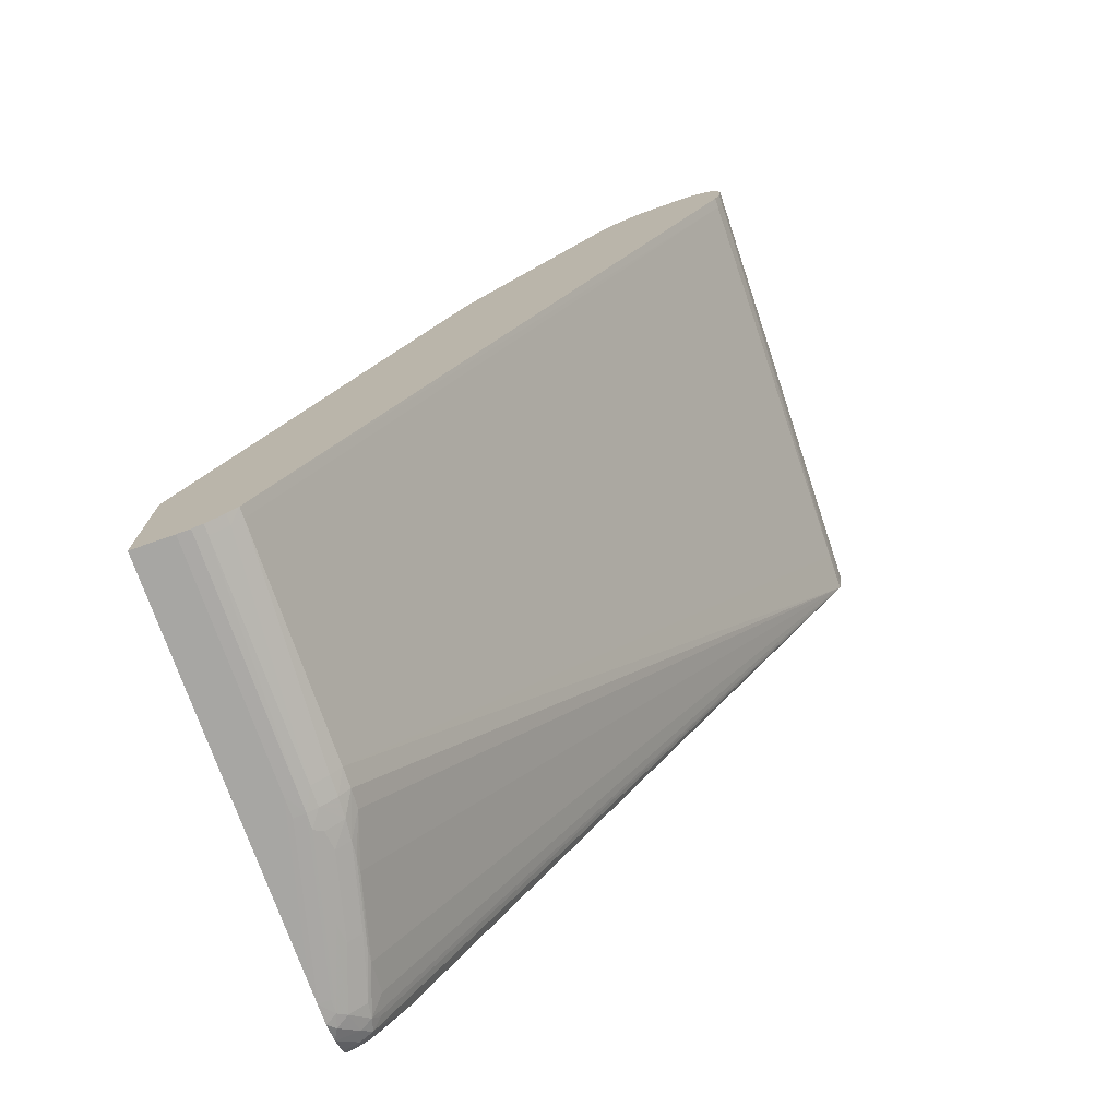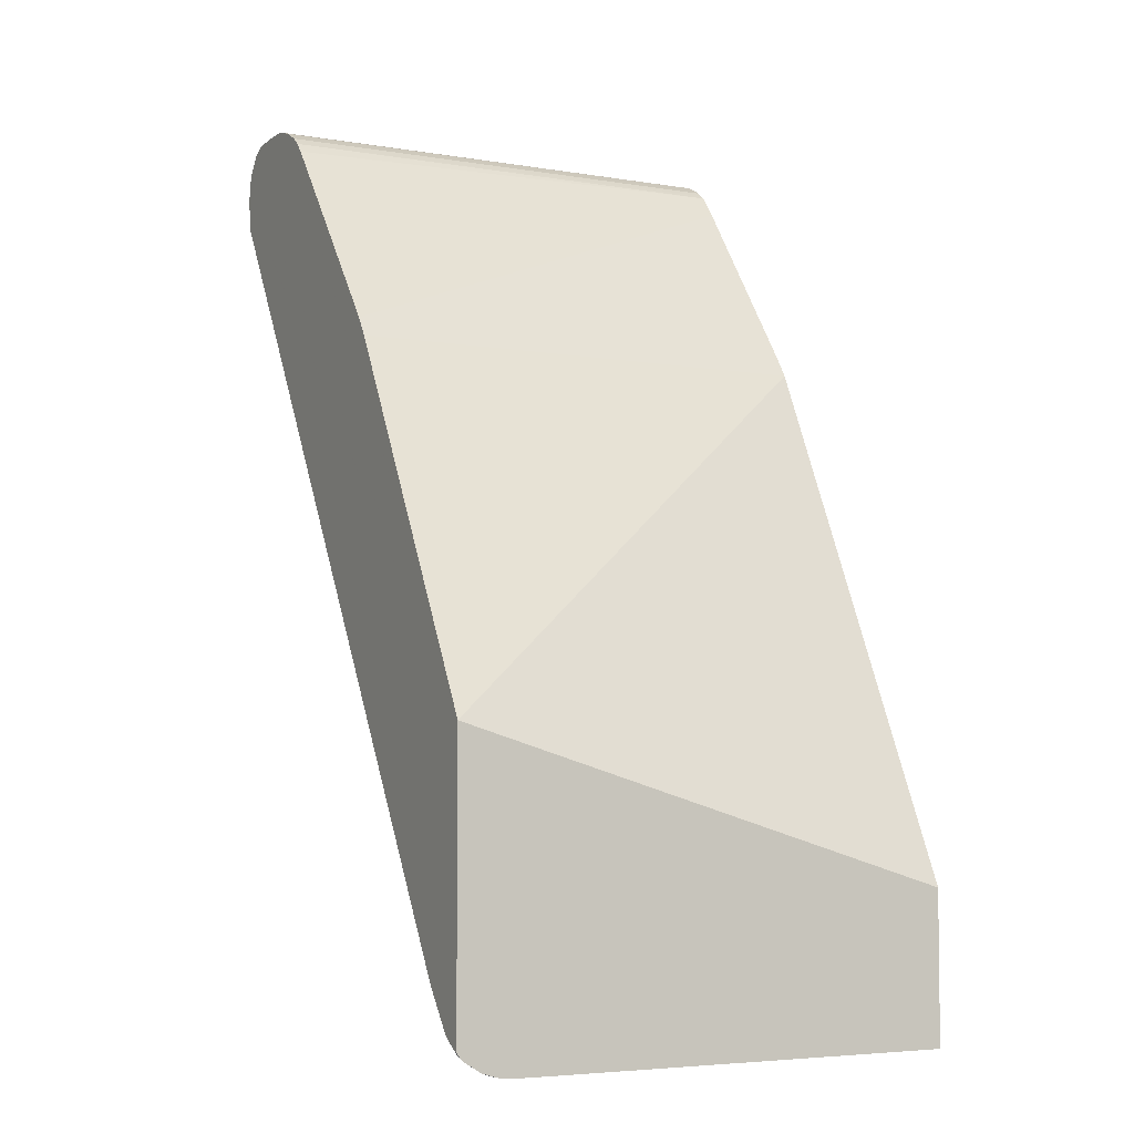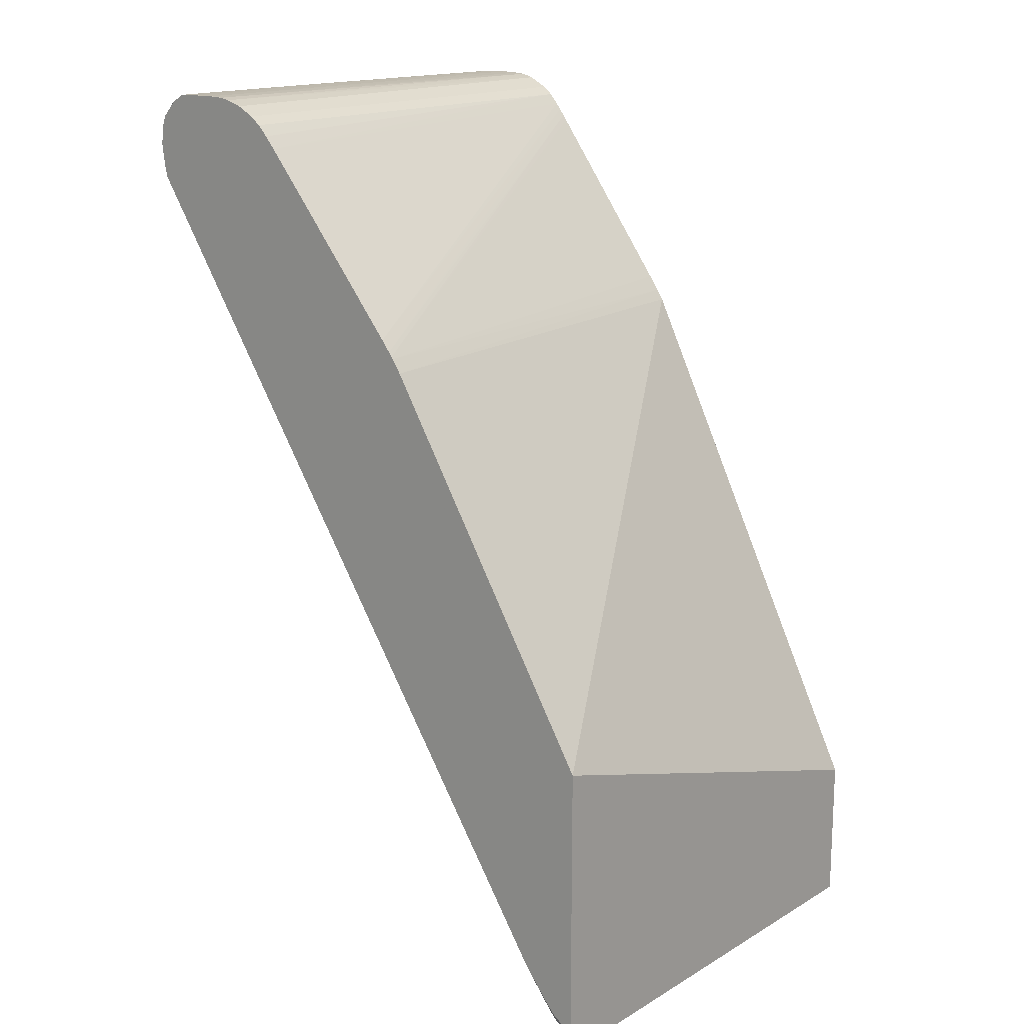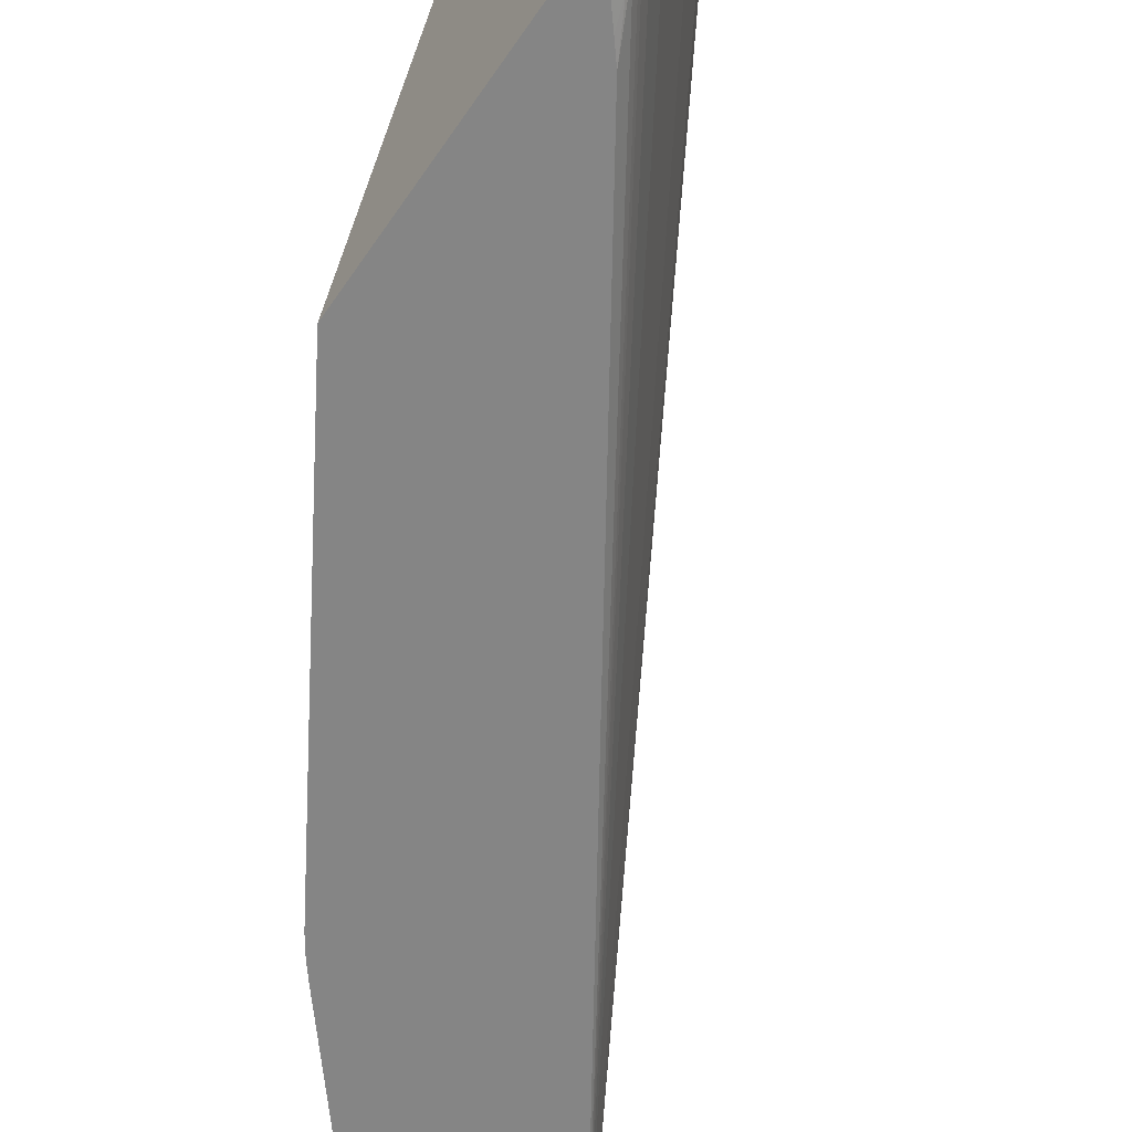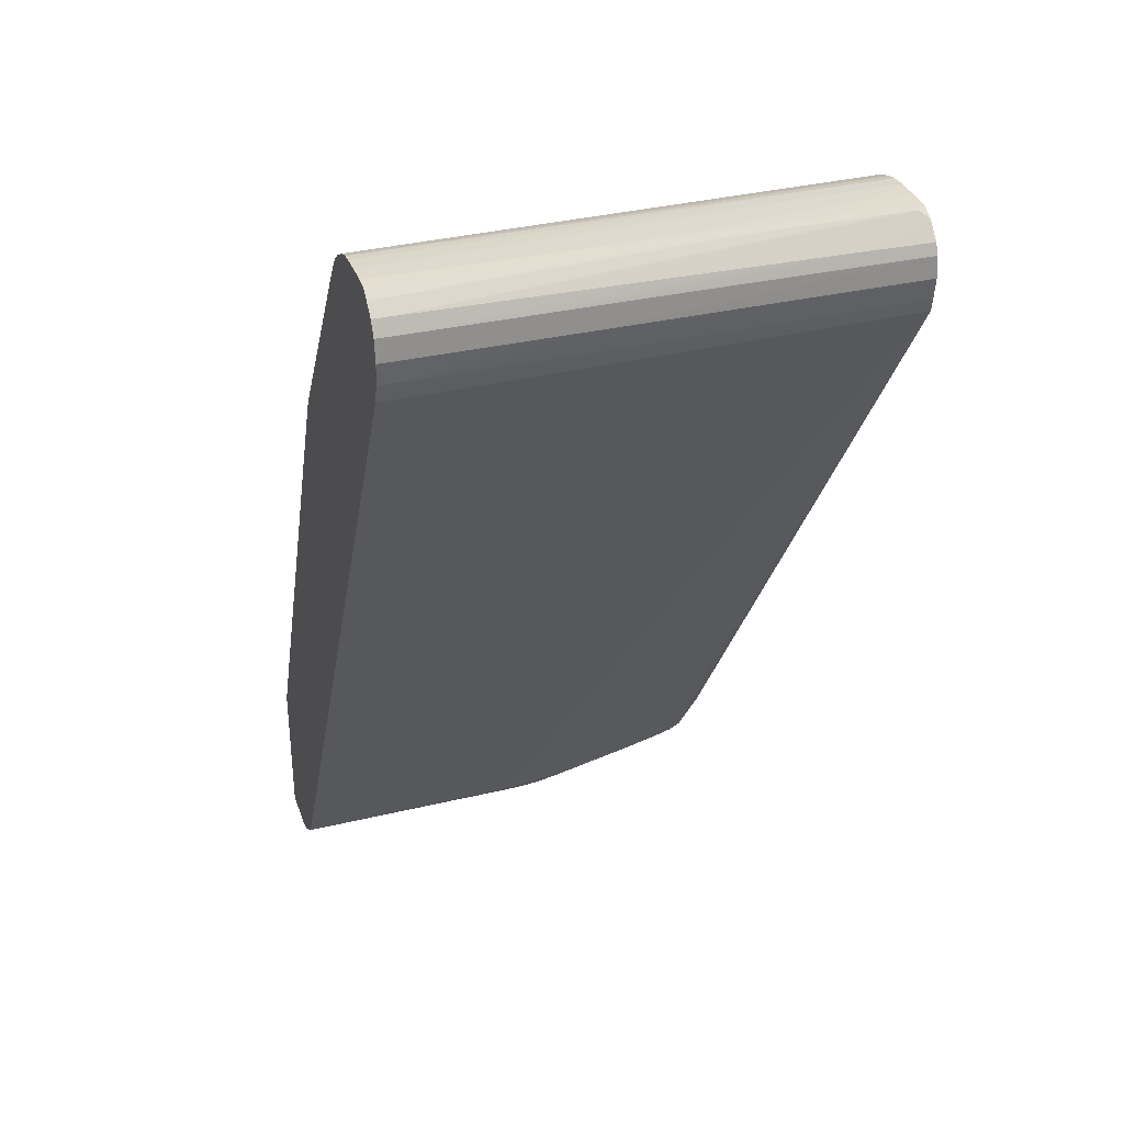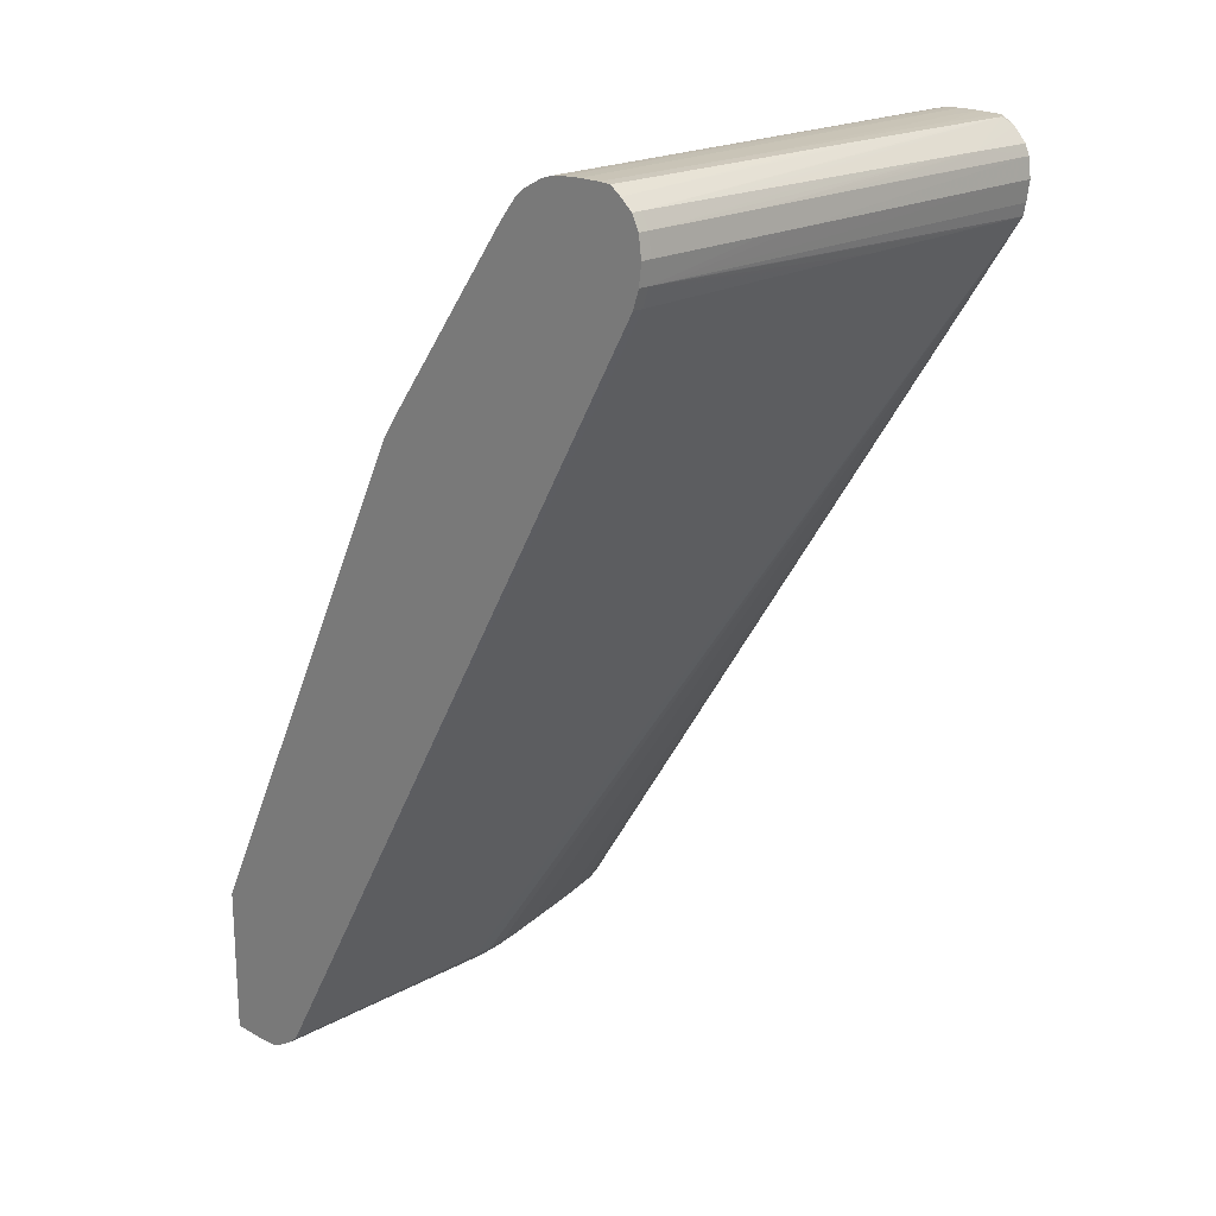
<metadata>
{"format":"obj","ext":"obj","renderer":"f3d","projection":"perspective","resolution":1024,"background":"white","views":[{"elev":-74.1,"azim":19.3,"up":"+Y"},{"elev":-4.7,"azim":-116.7,"up":"+Y"},{"elev":15.8,"azim":-139.9,"up":"+Y"},{"elev":-61.8,"azim":-34.3,"up":"+Z"},{"elev":32.7,"azim":72.2,"up":"+Y"},{"elev":19.8,"azim":45.3,"up":"+Y"}]}
</metadata>
<code>
v 0.05272 -0.05575 -0.0498
v 0.05272 -0.05575 -0.001729
v 0.05272 -0.05574 -0.05226
v 0.05274 -0.05575 -0.04977
v 0.05767 -0.05575 -0.001729
v 0.05272 -0.03822 -0.001729
v 0.05272 -0.05566 -0.05473
v 0.05274 -0.05574 -0.05224
v 0.05767 -0.05575 -0.03008
v 0.0592 -0.05565 -0.001729
v 0.05272 -0.02019 -0.05967
v 0.08347 0.02334 -0.001729
v 0.05272 -0.05501 -0.05696
v 0.05355 -0.05549 -0.05551
v 0.05409 -0.05561 -0.05387
v 0.0542 -0.05564 -0.05224
v 0.05667 -0.05565 -0.04238
v 0.05767 -0.05574 -0.03253
v 0.05911 -0.05565 -0.03253
v 0.05914 -0.05565 -0.03008
v 0.0592 -0.05565 -0.002983
v 0.0598 -0.05545 -0.001729
v 0.05272 -0.05283 -0.05967
v 0.07877 0.02289 -0.05967
v 0.0843 0.02457 -0.001729
v 0.05272 -0.05498 -0.05701
v 0.05274 -0.05499 -0.05698
v 0.05535 -0.05392 -0.05731
v 0.05503 -0.05499 -0.05469
v 0.05749 -0.05506 -0.04495
v 0.05656 -0.05562 -0.04419
v 0.05902 -0.05562 -0.03435
v 0.06034 -0.05509 -0.03253
v 0.06037 -0.05513 -0.03008
v 0.06043 -0.05524 -0.002983
v 0.06043 -0.05524 -0.001729
v 0.05364 -0.05249 -0.05967
v 0.05272 -0.05366 -0.05905
v 0.07985 0.02445 -0.05967
v 0.08553 0.02631 -0.001729
v 0.05274 -0.05367 -0.05903
v 0.05463 -0.0534 -0.05871
v 0.05627 -0.05297 -0.05823
v 0.05675 -0.0534 -0.05659
v 0.05707 -0.05367 -0.0547
v 0.05767 -0.05463 -0.04731
v 0.05996 -0.05508 -0.0351
v 0.06013 -0.05466 -0.03746
v 0.0621 -0.05375 -0.03499
v 0.06228 -0.05386 -0.03253
v 0.06233 -0.05389 -0.03008
v 0.06253 -0.05401 -0.002983
v 0.0615 -0.05462 -0.001729
v 0.05499 -0.05168 -0.05967
v 0.08001 0.02468 -0.05967
v 0.09959 0.04535 -0.001729
v 0.05535 -0.05203 -0.0593
v 0.05734 -0.05203 -0.05731
v 0.05531 -0.05144 -0.05967
v 0.05601 -0.05068 -0.05967
v 0.05684 -0.05132 -0.0588
v 0.05931 -0.04668 -0.05967
v 0.1173 0.04148 -0.05967
v 0.0584 -0.05183 -0.05488
v 0.05884 -0.05302 -0.05084
v 0.1181 0.0427 -0.05967
v 0.05907 -0.05329 -0.0492
v 0.05931 -0.05351 -0.04731
v 0.06181 -0.05354 -0.03746
v 0.06351 -0.0526 -0.03253
v 0.06356 -0.05267 -0.03008
v 0.06376 -0.05299 -0.002983
v 0.06253 -0.05401 -0.001729
v 0.06376 -0.053 -0.001729
v 0.0804 0.02519 -0.05967
v 0.1006 0.04678 -0.001729
v 0.1011 0.0474 -0.001729
v 0.05772 -0.04864 -0.05967
v 0.06134 -0.05306 -0.04109
v 0.1184 0.04417 -0.05967
v 0.1184 0.04417 -0.05963
v 0.1192 0.04417 -0.005444
v 0.1192 0.04417 -0.002983
v 0.1182 0.04264 -0.0547
v 0.06333 -0.05222 -0.03499
v 0.06156 -0.05331 -0.03945
v 0.1182 0.04254 -0.04731
v 0.1183 0.0424 -0.03499
v 0.1184 0.04231 -0.02761
v 0.1184 0.0422 -0.01776
v 0.1185 0.04204 -0.002983
v 0.1185 0.04205 -0.001729
v 0.08143 0.02649 -0.05967
v 0.1017 0.0482 -0.001729
v 0.1188 0.04664 -0.05967
v 0.1188 0.04664 -0.05963
v 0.1193 0.04664 -0.02269
v 0.1194 0.04664 -0.01776
v 0.1195 0.04664 -0.002983
v 0.1196 0.04664 -0.001729
v 0.1192 0.04417 -0.001729
v 0.1023 0.04895 -0.001729
v 0.08645 0.03254 -0.05967
v 0.1188 0.04667 -0.05967
v 0.1185 0.04898 -0.05967
v 0.1185 0.04899 -0.05963
v 0.1189 0.0491 -0.02761
v 0.119 0.0491 -0.01776
v 0.1192 0.0491 -0.002983
v 0.1194 0.04785 -0.001729
v 0.1029 0.04956 -0.001729
v 0.09874 0.04734 -0.05967
v 0.09774 0.04614 -0.05967
v 0.09648 0.04463 -0.05967
v 0.09186 0.03906 -0.05967
v 0.0887 0.03525 -0.05967
v 0.1179 0.0502 -0.05967
v 0.1179 0.05022 -0.05963
v 0.118 0.05026 -0.05716
v 0.118 0.05032 -0.05301
v 0.1185 0.04907 -0.0547
v 0.1188 0.0491 -0.03746
v 0.118 0.05034 -0.05137
v 0.1181 0.0504 -0.04485
v 0.1192 0.0491 -0.001729
v 0.1182 0.05053 -0.03008
v 0.1183 0.05063 -0.01776
v 0.1183 0.05067 -0.01283
v 0.1183 0.05073 -0.005444
v 0.1184 0.05075 -0.002983
v 0.1034 0.05019 -0.001729
v 0.09994 0.04874 -0.05967
v 0.1179 0.05025 -0.05967
v 0.1165 0.0518 -0.05952
v 0.1155 0.0528 -0.05863
v 0.1184 0.05075 -0.001729
v 0.1169 0.05198 -0.002983
v 0.1156 0.05281 -0.0547
v 0.1011 0.04999 -0.05967
v 0.1 0.0488 -0.05967
v 0.104 0.05067 -0.001729
v 0.1163 0.052 -0.05967
v 0.1147 0.05285 -0.05967
v 0.1143 0.05291 -0.04977
v 0.1156 0.05282 -0.05224
v 0.1176 0.05138 -0.001729
v 0.1163 0.05242 -0.001729
v 0.1169 0.05198 -0.001729
v 0.1156 0.05284 -0.04731
v 0.1156 0.05285 -0.04485
v 0.1156 0.05286 -0.03992
v 0.1156 0.05287 -0.03253
v 0.1156 0.05287 -0.03008
v 0.1157 0.05287 -0.02515
v 0.1157 0.05287 -0.02022
v 0.1157 0.05287 -0.01037
v 0.1157 0.05287 -0.005444
v 0.1024 0.05094 -0.05967
v 0.1046 0.05114 -0.001729
v 0.1145 0.05286 -0.05967
v 0.1145 0.05286 -0.05952
v 0.1143 0.05288 -0.05716
v 0.1119 0.05295 -0.05967
v 0.1143 0.05293 -0.03992
v 0.1157 0.05287 -0.001729
v 0.1143 0.05294 -0.03499
v 0.1143 0.05295 -0.02269
v 0.1057 0.05174 -0.001729
v 0.1045 0.05204 -0.05967
v 0.1094 0.05296 -0.05967
v 0.1094 0.05297 -0.05963
v 0.1118 0.05296 -0.0547
v 0.1143 0.05295 -0.001729
v 0.1069 0.05235 -0.001729
v 0.1045 0.05205 -0.05967
v 0.1094 0.05296 -0.05967
v 0.1107 0.05292 -0.001729
v 0.1118 0.05296 -0.001729
v 0.1076 0.05289 -0.05967
v 0.1097 0.05288 -0.001729
v 0.1077 0.05256 -0.001729
v 0.1064 0.05265 -0.05967
v 0.1084 0.05277 -0.001729
f 1 2 6
f 1 6 11
f 1 11 23
f 1 23 38
f 1 38 26
f 1 26 13
f 1 13 7
f 1 7 3
f 1 3 8
f 1 8 4
f 1 4 9
f 1 9 5
f 1 5 2
f 2 5 10
f 2 10 22
f 2 22 36
f 2 36 53
f 2 53 73
f 2 73 74
f 2 74 92
f 2 92 101
f 2 101 100
f 2 100 110
f 2 110 125
f 2 125 136
f 2 136 146
f 2 146 148
f 2 148 147
f 2 147 165
f 2 165 173
f 2 173 178
f 2 178 177
f 2 177 180
f 2 180 183
f 2 183 181
f 2 181 174
f 2 174 168
f 2 168 159
f 2 159 141
f 2 141 131
f 2 131 111
f 2 111 102
f 2 102 94
f 2 94 77
f 2 77 76
f 2 76 56
f 2 56 40
f 2 40 25
f 2 25 12
f 2 12 6
f 3 7 8
f 4 8 9
f 5 9 21
f 5 21 10
f 6 12 11
f 7 13 14
f 7 14 15
f 7 15 8
f 8 16 17
f 8 17 18
f 8 18 9
f 8 15 16
f 9 18 19
f 9 19 20
f 9 20 21
f 10 21 22
f 11 12 24
f 11 24 39
f 11 39 55
f 11 55 75
f 11 75 93
f 11 93 103
f 11 103 116
f 11 116 115
f 11 115 114
f 11 114 113
f 11 113 112
f 11 112 132
f 11 132 140
f 11 140 139
f 11 139 158
f 11 158 169
f 11 169 175
f 11 175 182
f 11 182 179
f 11 179 176
f 11 176 170
f 11 170 163
f 11 163 160
f 11 160 143
f 11 143 142
f 11 142 133
f 11 133 117
f 11 117 105
f 11 105 104
f 11 104 95
f 11 95 80
f 11 80 66
f 11 66 63
f 11 63 62
f 11 62 78
f 11 78 60
f 11 60 59
f 11 59 54
f 11 54 37
f 11 37 23
f 12 25 24
f 13 26 27
f 13 27 14
f 14 27 28
f 14 28 29
f 14 29 15
f 15 29 30
f 15 30 31
f 15 31 16
f 16 31 17
f 17 31 32
f 17 32 19
f 17 19 18
f 19 32 33
f 19 33 34
f 19 34 35
f 19 35 20
f 20 35 21
f 21 35 22
f 22 35 36
f 23 37 38
f 24 25 39
f 25 40 39
f 26 38 41
f 26 41 42
f 26 42 27
f 27 42 28
f 28 42 43
f 28 43 44
f 28 44 29
f 29 44 45
f 29 45 46
f 29 46 30
f 30 47 31
f 30 46 48
f 30 48 47
f 31 47 32
f 32 47 33
f 33 47 49
f 33 49 50
f 33 50 51
f 33 51 34
f 34 51 52
f 34 52 35
f 35 52 53
f 35 53 36
f 37 42 38
f 37 54 42
f 38 42 41
f 39 40 55
f 40 56 55
f 42 54 57
f 42 57 43
f 43 58 44
f 43 57 59
f 43 59 60
f 43 60 61
f 43 61 62
f 43 62 63
f 43 63 58
f 44 64 65
f 44 65 45
f 44 58 66
f 44 66 64
f 45 65 67
f 45 67 68
f 45 68 46
f 46 69 48
f 46 68 69
f 47 48 49
f 48 69 49
f 49 69 70
f 49 70 50
f 50 70 71
f 50 71 51
f 51 71 72
f 51 72 52
f 52 73 53
f 52 72 74
f 52 74 73
f 54 59 57
f 55 56 76
f 55 76 77
f 55 77 75
f 58 63 66
f 60 78 61
f 61 78 62
f 64 66 65
f 65 79 67
f 65 66 79
f 66 80 81
f 66 81 82
f 66 82 83
f 66 83 84
f 66 84 71
f 66 71 70
f 66 70 85
f 66 85 79
f 67 79 86
f 67 86 68
f 68 86 69
f 69 86 85
f 69 85 70
f 71 84 87
f 71 87 88
f 71 88 72
f 72 88 89
f 72 89 90
f 72 90 91
f 72 91 74
f 74 91 92
f 75 77 94
f 75 94 93
f 79 85 86
f 80 95 96
f 80 96 81
f 81 96 82
f 82 96 97
f 82 97 98
f 82 98 83
f 83 91 90
f 83 90 89
f 83 89 88
f 83 88 84
f 83 98 99
f 83 99 100
f 83 100 101
f 83 101 91
f 84 88 87
f 91 101 92
f 93 94 102
f 93 102 103
f 95 104 96
f 96 104 105
f 96 105 106
f 96 106 97
f 97 106 107
f 97 107 108
f 97 108 98
f 98 108 109
f 98 109 99
f 99 109 100
f 100 109 110
f 102 111 112
f 102 112 113
f 102 113 114
f 102 114 115
f 102 115 116
f 102 116 103
f 105 117 106
f 106 117 118
f 106 118 119
f 106 119 120
f 106 120 121
f 106 121 122
f 106 122 107
f 107 122 120
f 107 120 123
f 107 123 108
f 108 123 124
f 108 124 109
f 109 125 110
f 109 124 126
f 109 126 127
f 109 127 128
f 109 128 129
f 109 129 130
f 109 130 136
f 109 136 125
f 111 131 112
f 112 131 132
f 117 133 118
f 118 133 119
f 119 133 120
f 120 133 134
f 120 134 123
f 120 122 121
f 123 134 135
f 123 135 124
f 124 135 126
f 126 135 127
f 127 135 128
f 128 135 129
f 129 135 130
f 130 137 136
f 130 135 138
f 130 138 137
f 131 139 140
f 131 140 132
f 131 141 139
f 133 142 134
f 134 142 135
f 135 143 144
f 135 144 145
f 135 145 138
f 135 142 143
f 136 137 146
f 137 147 148
f 137 148 146
f 137 138 149
f 137 149 150
f 137 150 151
f 137 151 152
f 137 152 153
f 137 153 154
f 137 154 155
f 137 155 156
f 137 156 157
f 137 157 147
f 138 145 150
f 138 150 149
f 139 141 158
f 141 159 158
f 143 160 161
f 143 161 162
f 143 162 144
f 144 163 164
f 144 164 151
f 144 151 150
f 144 150 145
f 144 162 163
f 147 157 165
f 151 164 166
f 151 166 152
f 152 166 167
f 152 167 153
f 153 167 154
f 154 167 155
f 155 167 156
f 156 167 157
f 157 167 173
f 157 173 165
f 158 159 168
f 158 168 169
f 160 163 161
f 161 163 162
f 163 170 171
f 163 171 172
f 163 172 166
f 163 166 164
f 166 172 167
f 167 172 171
f 167 171 173
f 168 174 169
f 169 174 175
f 170 176 171
f 171 177 178
f 171 178 173
f 171 176 179
f 171 179 180
f 171 180 177
f 174 181 182
f 174 182 175
f 179 182 183
f 179 183 180
f 181 183 182

</code>
